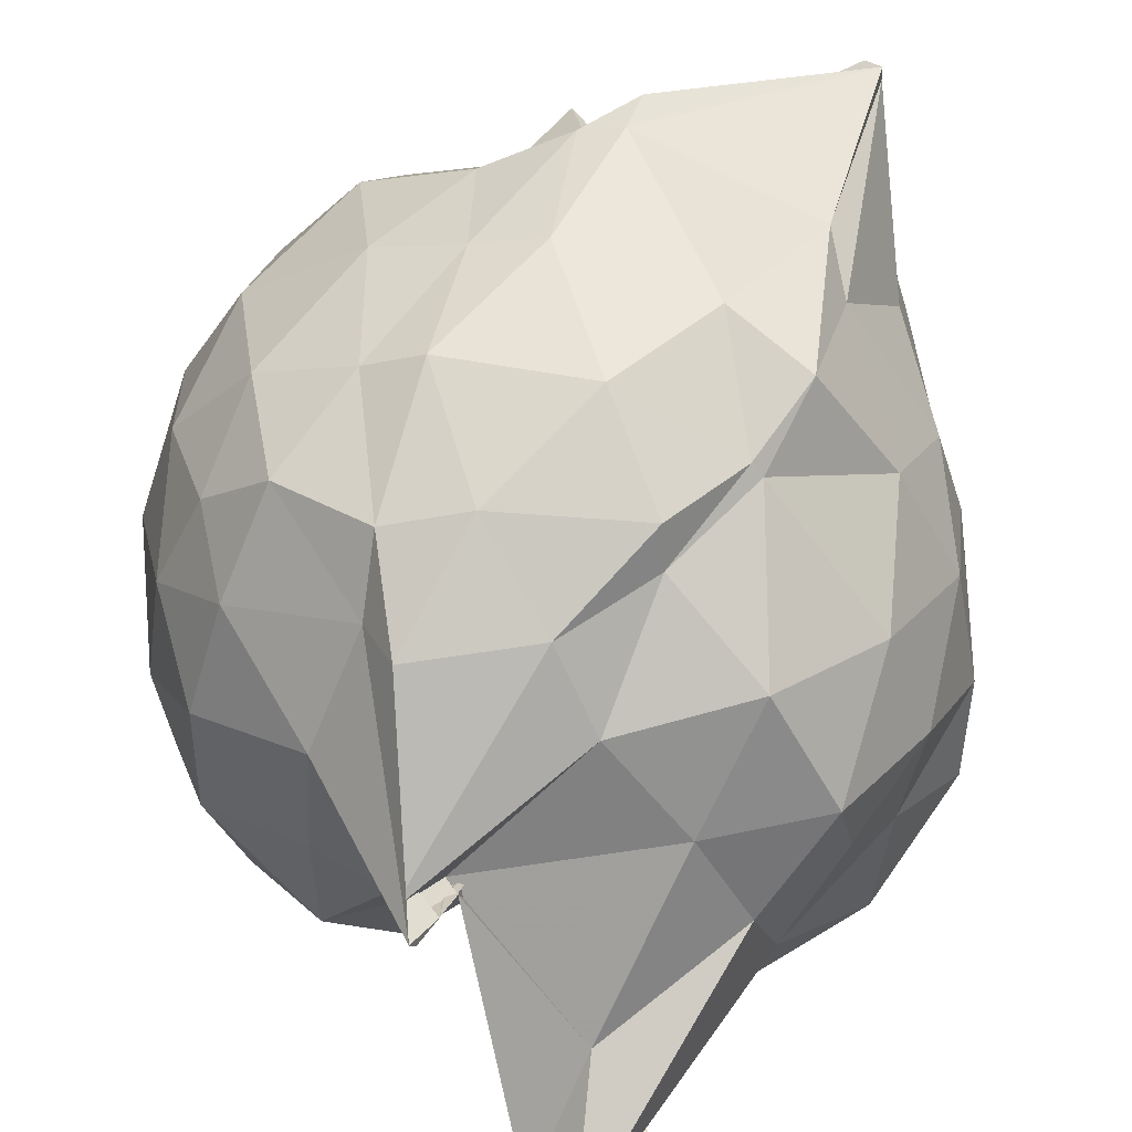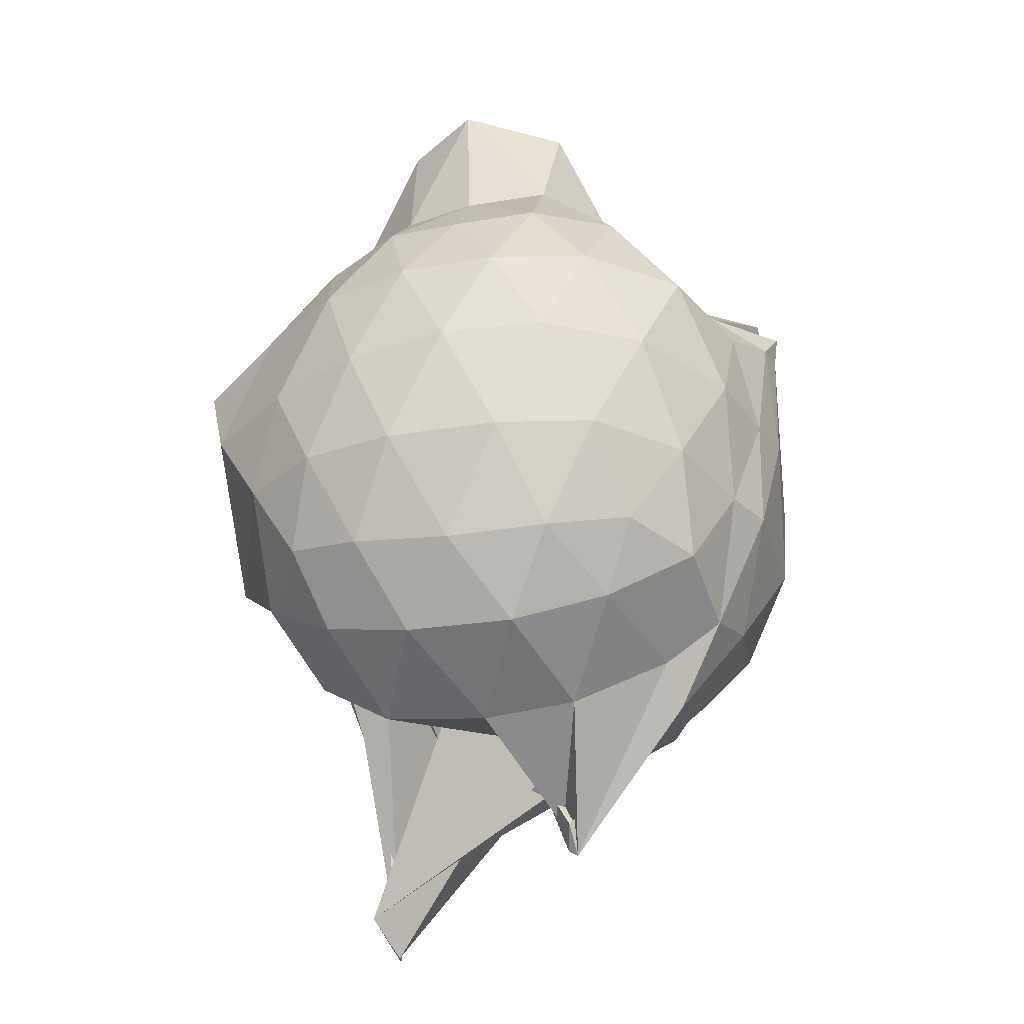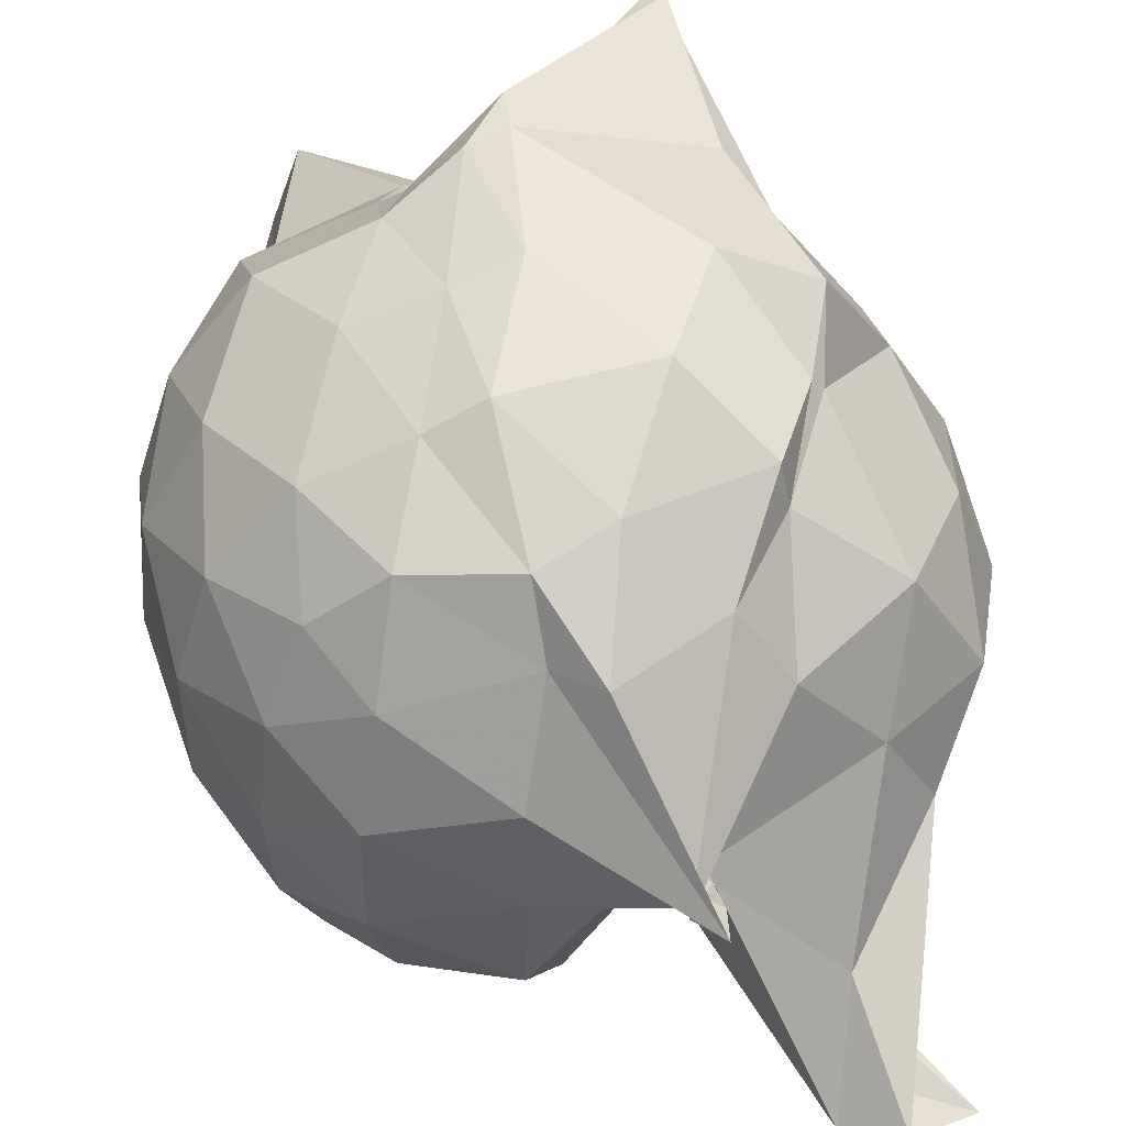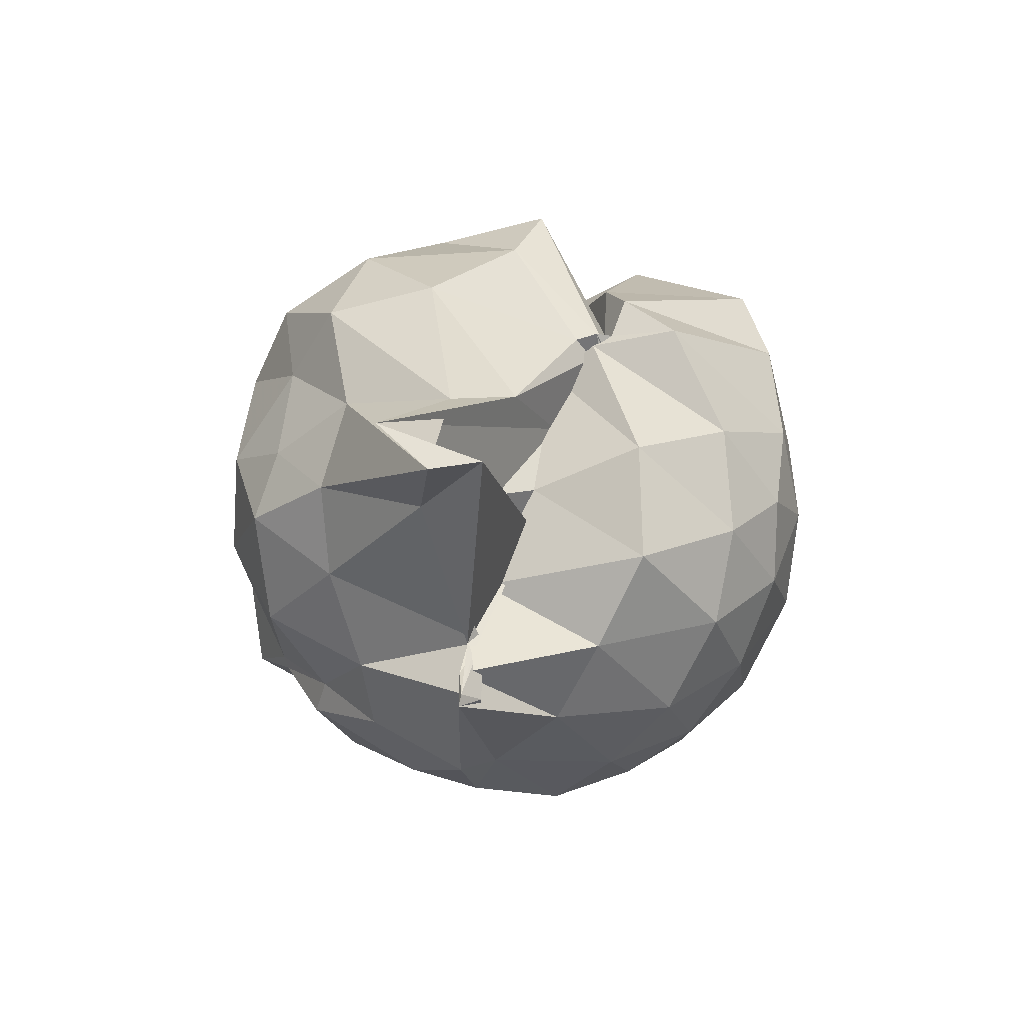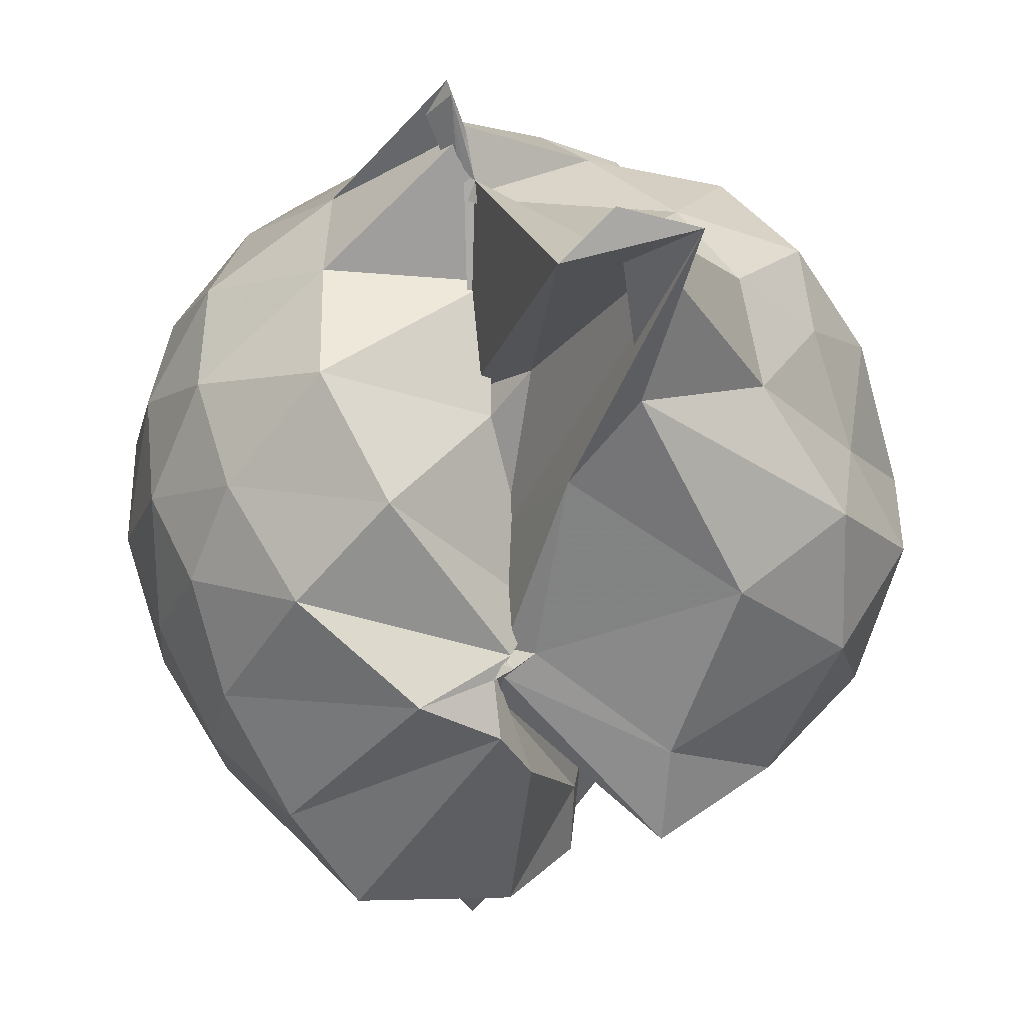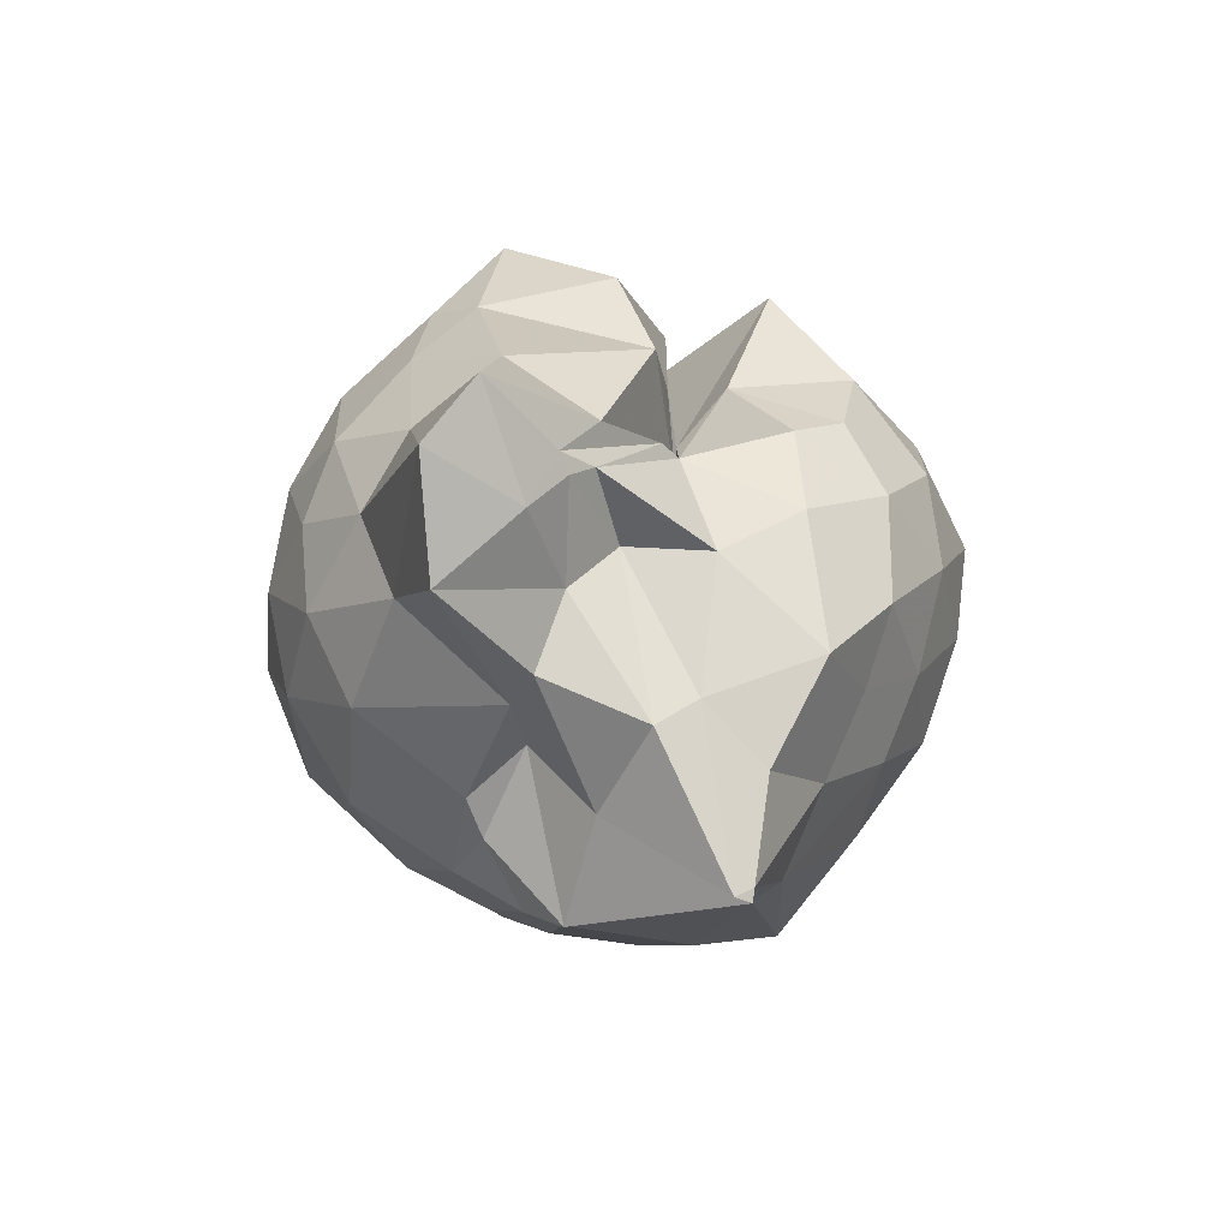
<metadata>
{"format":"obj","ext":"obj","renderer":"f3d","projection":"perspective","resolution":1024,"background":"white","views":[{"elev":47.6,"azim":-161.7,"up":"+Y"},{"elev":-32.6,"azim":101.8,"up":"+Z"},{"elev":48.2,"azim":167.9,"up":"+Y"},{"elev":-69.8,"azim":-25.1,"up":"+Z"},{"elev":-42.9,"azim":-169.5,"up":"+Y"},{"elev":78.3,"azim":-172.7,"up":"+Z"}]}
</metadata>
<code>
v 0.1413 -0.4761 2.031
v -0.05141 -0.2829 0.03938
v 0.7976 -0.391 1.561
v 0.7456 -0.1626 1.612
v 0.6025 0.05735 1.638
v 0.3062 0.2281 1.571
v 0.2558 0.3112 1.502
v 0.03319 0.5016 1.548
v -0.3924 0.4227 1.886
v -0.3924 0.3864 1.889
v -0.5433 0.0803 1.543
v -0.6153 -0.1575 1.553
v -0.6548 -0.3684 1.607
v -0.6212 -0.6562 1.524
v -0.4945 -0.8391 1.482
v -0.194 -0.8979 1.458
v -0.08551 -0.7425 1.401
v -0.04655 -0.8774 1.446
v 0.1169 -1.14 1.495
v 0.4529 -1.016 1.504
v 0.5896 -0.83 1.592
v 0.746 -0.5995 1.593
v 0.8892 -0.2542 1.34
v 0.7967 0.007451 1.374
v 0.602 0.2528 1.375
v 0.3291 0.3842 1.349
v 0.1393 0.4693 1.434
v 0.03904 0.49 1.452
v -0.4059 0.3717 1.425
v -0.4819 0.2977 1.288
v -0.699 -0.02722 1.301
v -0.76 -0.2546 1.329
v -0.7963 -0.5409 1.301
v -0.7336 -0.7915 1.268
v -0.518 -1.016 1.278
v -0.2759 -1.233 1.211
v 0.03663 -1.037 0.8933
v -0.01616 -1.145 1.034
v 0.4265 -1.254 1.289
v 0.581 -1.022 1.37
v 0.7791 -0.7823 1.353
v 0.8779 -0.5284 1.339
v 0.9046 -0.1064 1.064
v 0.7547 0.1589 1.069
v 0.466 0.3631 1.075
v 0.2472 0.4392 1.067
v 0.08147 0.4835 1.093
v -0.2919 0.4621 1.04
v -0.5017 0.4049 0.9588
v -0.6734 0.1278 1.022
v -0.8181 -0.1352 1.032
v -0.8805 -0.4273 1.015
v -0.882 -0.6838 0.9691
v -0.7239 -0.9432 0.9794
v -0.3286 -1.15 1.013
v 0.002886 -1.054 0.8105
v 0.03895 -0.9816 0.7592
v 0.02066 -1.179 0.8651
v 0.5299 -1.18 1.045
v 0.7232 -0.9406 1.048
v 0.8632 -0.6801 1.053
v 0.9285 -0.3927 1.059
v 0.8016 0.02019 0.7784
v 0.6074 0.2427 0.776
v 0.3618 0.3597 0.7499
v 0.2205 0.4297 0.7548
v -0.1395 0.4586 0.7624
v -0.4284 0.3162 0.7773
v -0.455 0.2865 0.7768
v -0.7438 -0.01519 0.7162
v -0.8439 -0.2729 0.7233
v -0.7936 -0.5843 0.7344
v -0.7697 -0.8246 0.6764
v -0.5354 -1.02 0.6681
v -0.07255 -1.033 0.7683
v -0.02738 -1.077 0.7599
v 0.0186 -1.086 0.7768
v 0.1671 -1.193 0.7149
v 0.6241 -1.03 0.7877
v 0.7863 -0.8173 0.7782
v 0.8781 -0.5542 0.7546
v 0.8845 -0.2441 0.7531
v 0.6379 0.0898 0.5508
v 0.4629 0.2424 0.5093
v 0.211 0.2804 0.4248
v 0.02413 0.3318 0.4806
v -0.3134 0.3162 0.5726
v -0.3279 0.2134 0.5461
v -0.5705 0.04089 0.4549
v -0.734 -0.2325 0.4391
v -0.748 -0.4188 0.5129
v -0.6331 -0.675 0.4078
v -0.3946 -0.8708 0.21
v -0.2122 -0.903 0.3867
v -0.003426 -0.9968 0.7795
v 0.05526 -1.009 0.7616
v -0.02143 -1.04 0.7571
v 0.3961 -1.028 0.5139
v 0.6474 -0.8898 0.5555
v 0.7402 -0.6785 0.5051
v 0.764 -0.4059 0.4739
v 0.7328 -0.1323 0.4986
v 0.6328 -0.3862 1.772
v 0.5119 -0.1716 1.883
v 0.2147 0.03335 1.829
v 0.1759 0.08987 1.625
v -0.01263 0.2467 1.72
v -0.3485 0.4159 1.904
v -0.3967 0.1132 1.859
v -0.5058 -0.1829 1.826
v -0.4165 -0.5466 1.716
v -0.3704 -0.7717 1.591
v -0.09666 -0.7075 1.434
v -0.1001 -0.6423 1.359
v -0.006889 -0.9269 1.62
v 0.345 -0.7911 1.855
v 0.5409 -0.5983 1.805
v 0.4613 -0.4337 2.3
v 0.3998 -0.1375 2.196
v 0.1661 -0.02969 1.906
v -0.12 0.05208 1.912
v -0.2194 -0.02735 1.893
v -0.2159 -0.3879 1.839
v -0.09903 -0.6471 1.661
v -0.05408 -0.6645 1.715
v 0.0894 -0.6377 1.941
v 0.3572 -0.6301 2.242
v 0.2214 -0.3681 2.114
v 0.1204 -0.2429 1.891
v 0.01171 -0.3776 1.807
v 0.08578 -0.5162 1.976
v 0.1697 -0.523 2.059
v 0.529 0.004524 0.3708
v 0.2028 0.121 0.3165
v 0.1033 0.1473 0.2177
v -0.1696 0.1723 0.3448
v -0.2865 -0.005134 0.2846
v -0.4823 -0.2301 0.2775
v -0.6074 -0.4545 0.2941
v -0.4197 -0.8188 -0.274
v -0.5851 -0.8585 -0.2217
v -0.0335 -0.7963 0.6211
v -0.08317 -0.8985 0.7737
v 0.1637 -0.9223 0.3604
v 0.5202 -0.8111 0.3605
v 0.5865 -0.5597 0.2918
v 0.5844 -0.2604 0.2917
v 0.2772 -0.1409 0.179
v -0.05137 -0.196 -0.1501
v 0.009525 -0.2086 -0.07464
v -0.03321 -0.2976 0.09332
v -0.3616 -0.6199 0.01015
v -0.2917 -0.8708 -0.1929
v -0.1494 -0.6392 0.3054
v -0.04455 -0.6686 0.3966
v 0.2811 -0.6901 0.1793
v 0.2803 -0.4012 0.1523
v -0.07202 -0.241 -0.04113
v -0.05676 -0.2234 -0.1305
v -0.07326 -0.2906 0.05573
v 0.01056 -0.5461 0.4337
v -0.0705 -0.3928 0.2609
f 3 23 4
f 4 23 24
f 4 24 5
f 5 24 25
f 5 25 6
f 6 25 26
f 6 26 7
f 7 26 27
f 7 27 8
f 8 27 28
f 8 28 9
f 9 28 29
f 9 29 10
f 10 29 30
f 10 30 11
f 11 30 31
f 11 31 12
f 12 31 32
f 12 32 13
f 13 32 33
f 13 33 14
f 14 33 34
f 14 34 15
f 15 34 35
f 15 35 16
f 16 35 36
f 16 36 17
f 17 36 37
f 17 37 18
f 18 37 38
f 18 38 19
f 19 38 39
f 19 39 20
f 20 39 40
f 20 40 21
f 21 40 41
f 21 41 22
f 22 41 42
f 22 42 3
f 3 42 23
f 23 43 24
f 24 43 44
f 24 44 25
f 25 44 45
f 25 45 26
f 26 45 46
f 26 46 27
f 27 46 47
f 27 47 28
f 28 47 48
f 28 48 29
f 29 48 49
f 29 49 30
f 30 49 50
f 30 50 31
f 31 50 51
f 31 51 32
f 32 51 52
f 32 52 33
f 33 52 53
f 33 53 34
f 34 53 54
f 34 54 35
f 35 54 55
f 35 55 36
f 36 55 56
f 36 56 37
f 37 56 57
f 37 57 38
f 38 57 58
f 38 58 39
f 39 58 59
f 39 59 40
f 40 59 60
f 40 60 41
f 41 60 61
f 41 61 42
f 42 61 62
f 42 62 23
f 23 62 43
f 43 63 44
f 44 63 64
f 44 64 45
f 45 64 65
f 45 65 46
f 46 65 66
f 46 66 47
f 47 66 67
f 47 67 48
f 48 67 68
f 48 68 49
f 49 68 69
f 49 69 50
f 50 69 70
f 50 70 51
f 51 70 71
f 51 71 52
f 52 71 72
f 52 72 53
f 53 72 73
f 53 73 54
f 54 73 74
f 54 74 55
f 55 74 75
f 55 75 56
f 56 75 76
f 56 76 57
f 57 76 77
f 57 77 58
f 58 77 78
f 58 78 59
f 59 78 79
f 59 79 60
f 60 79 80
f 60 80 61
f 61 80 81
f 61 81 62
f 62 81 82
f 62 82 43
f 43 82 63
f 63 83 64
f 64 83 84
f 64 84 65
f 65 84 85
f 65 85 66
f 66 85 86
f 66 86 67
f 67 86 87
f 67 87 68
f 68 87 88
f 68 88 69
f 69 88 89
f 69 89 70
f 70 89 90
f 70 90 71
f 71 90 91
f 71 91 72
f 72 91 92
f 72 92 73
f 73 92 93
f 73 93 74
f 74 93 94
f 74 94 75
f 75 94 95
f 75 95 76
f 76 95 96
f 76 96 77
f 77 96 97
f 77 97 78
f 78 97 98
f 78 98 79
f 79 98 99
f 79 99 80
f 80 99 100
f 80 100 81
f 81 100 101
f 81 101 82
f 82 101 102
f 82 102 63
f 63 102 83
f 103 104 118
f 104 119 118
f 104 105 119
f 105 120 119
f 105 106 120
f 106 107 120
f 107 121 120
f 107 108 121
f 108 122 121
f 108 109 122
f 109 110 122
f 110 123 122
f 110 111 123
f 111 124 123
f 111 112 124
f 112 113 124
f 113 125 124
f 113 114 125
f 114 126 125
f 114 115 126
f 115 116 126
f 116 127 126
f 116 117 127
f 117 118 127
f 117 103 118
f 118 119 128
f 119 129 128
f 119 120 129
f 120 121 129
f 121 130 129
f 121 122 130
f 122 123 130
f 123 131 130
f 123 124 131
f 124 125 131
f 125 132 131
f 125 126 132
f 126 127 132
f 127 128 132
f 127 118 128
f 133 148 134
f 134 148 149
f 134 149 135
f 135 149 150
f 135 150 136
f 136 150 137
f 137 150 151
f 137 151 138
f 138 151 152
f 138 152 139
f 139 152 140
f 140 152 153
f 140 153 141
f 141 153 154
f 141 154 142
f 142 154 143
f 143 154 155
f 143 155 144
f 144 155 156
f 144 156 145
f 145 156 146
f 146 156 157
f 146 157 147
f 147 157 148
f 147 148 133
f 148 158 149
f 149 158 159
f 149 159 150
f 150 159 151
f 151 159 160
f 151 160 152
f 152 160 153
f 153 160 161
f 153 161 154
f 154 161 155
f 155 161 162
f 155 162 156
f 156 162 157
f 157 162 158
f 157 158 148
f 3 4 103
f 103 4 104
f 4 5 104
f 104 5 105
f 5 6 105
f 105 6 106
f 6 7 106
f 7 8 106
f 106 8 107
f 8 9 107
f 107 9 108
f 9 10 108
f 108 10 109
f 10 11 109
f 11 12 109
f 109 12 110
f 12 13 110
f 110 13 111
f 13 14 111
f 111 14 112
f 14 15 112
f 15 16 112
f 112 16 113
f 16 17 113
f 113 17 114
f 17 18 114
f 114 18 115
f 18 19 115
f 19 20 115
f 115 20 116
f 20 21 116
f 116 21 117
f 21 22 117
f 117 22 103
f 22 3 103
f 83 133 84
f 84 133 134
f 84 134 85
f 85 134 135
f 85 135 86
f 86 135 136
f 86 136 87
f 87 136 88
f 88 136 137
f 88 137 89
f 89 137 138
f 89 138 90
f 90 138 139
f 90 139 91
f 91 139 92
f 92 139 140
f 92 140 93
f 93 140 141
f 93 141 94
f 94 141 142
f 94 142 95
f 95 142 96
f 96 142 143
f 96 143 97
f 97 143 144
f 97 144 98
f 98 144 145
f 98 145 99
f 99 145 100
f 100 145 146
f 100 146 101
f 101 146 147
f 101 147 102
f 102 147 133
f 102 133 83
f 128 129 1
f 129 130 1
f 130 131 1
f 131 132 1
f 132 128 1
f 159 158 2
f 160 159 2
f 161 160 2
f 162 161 2
f 158 162 2

</code>
